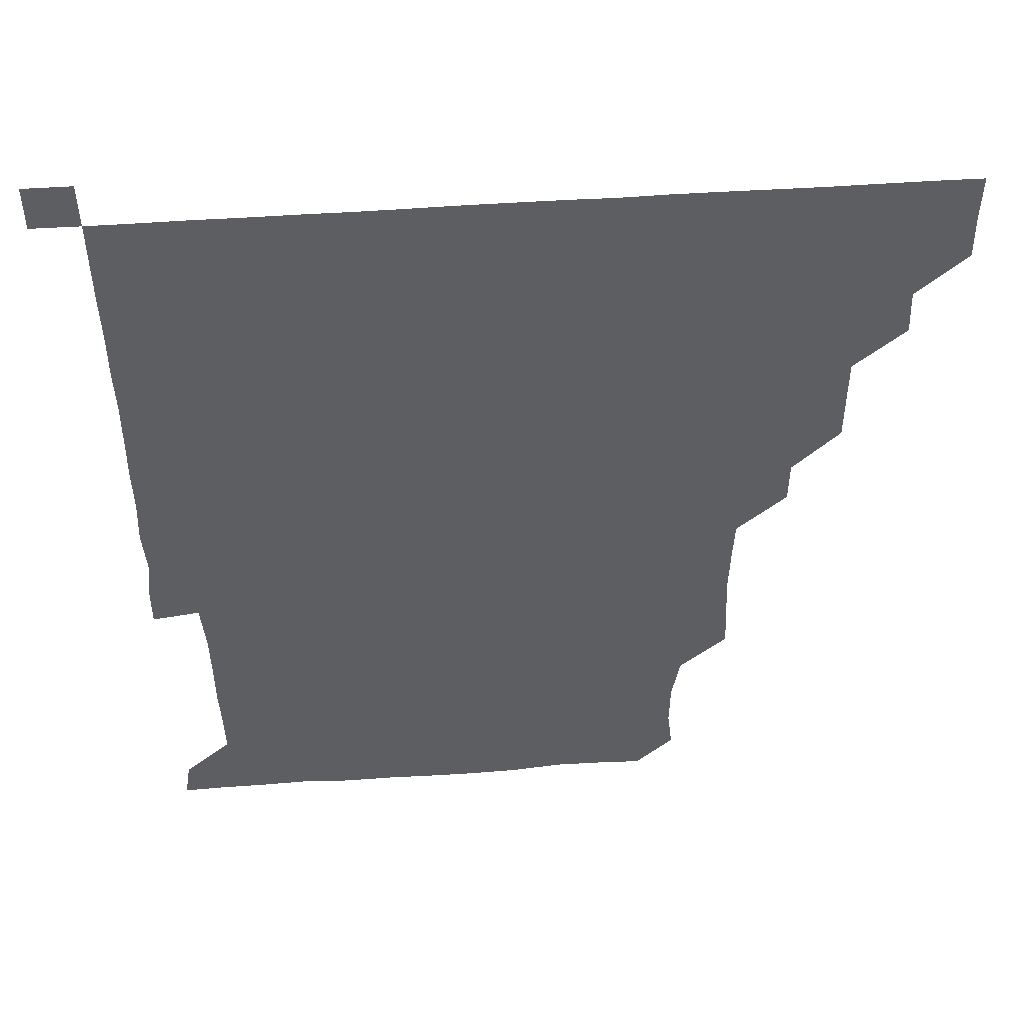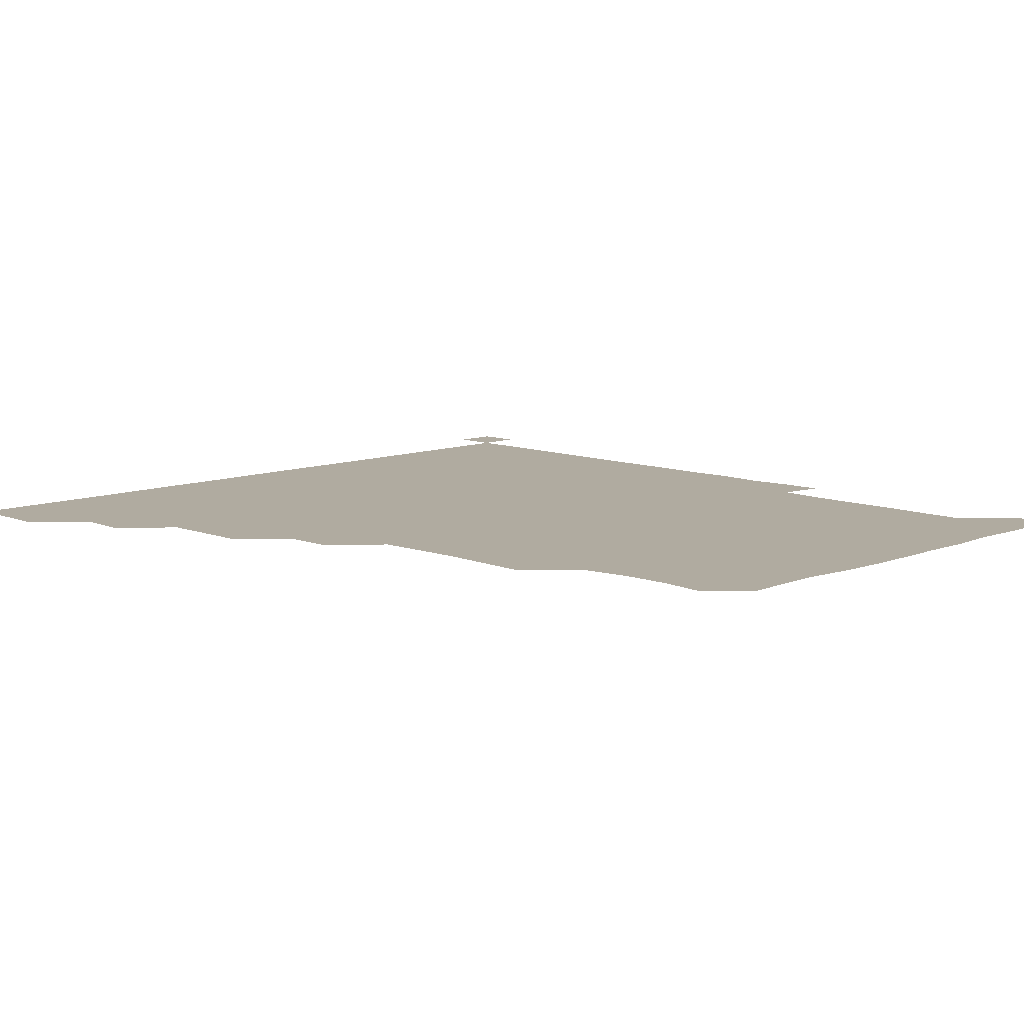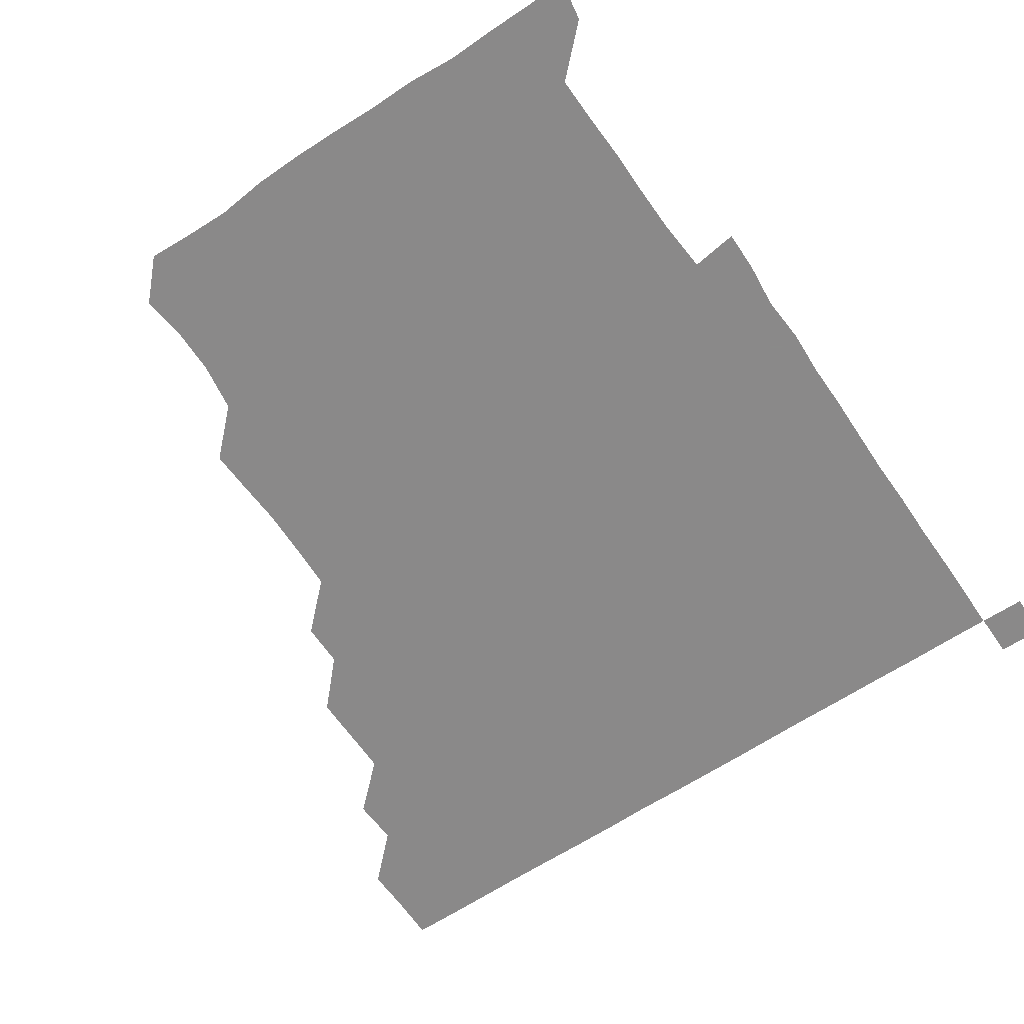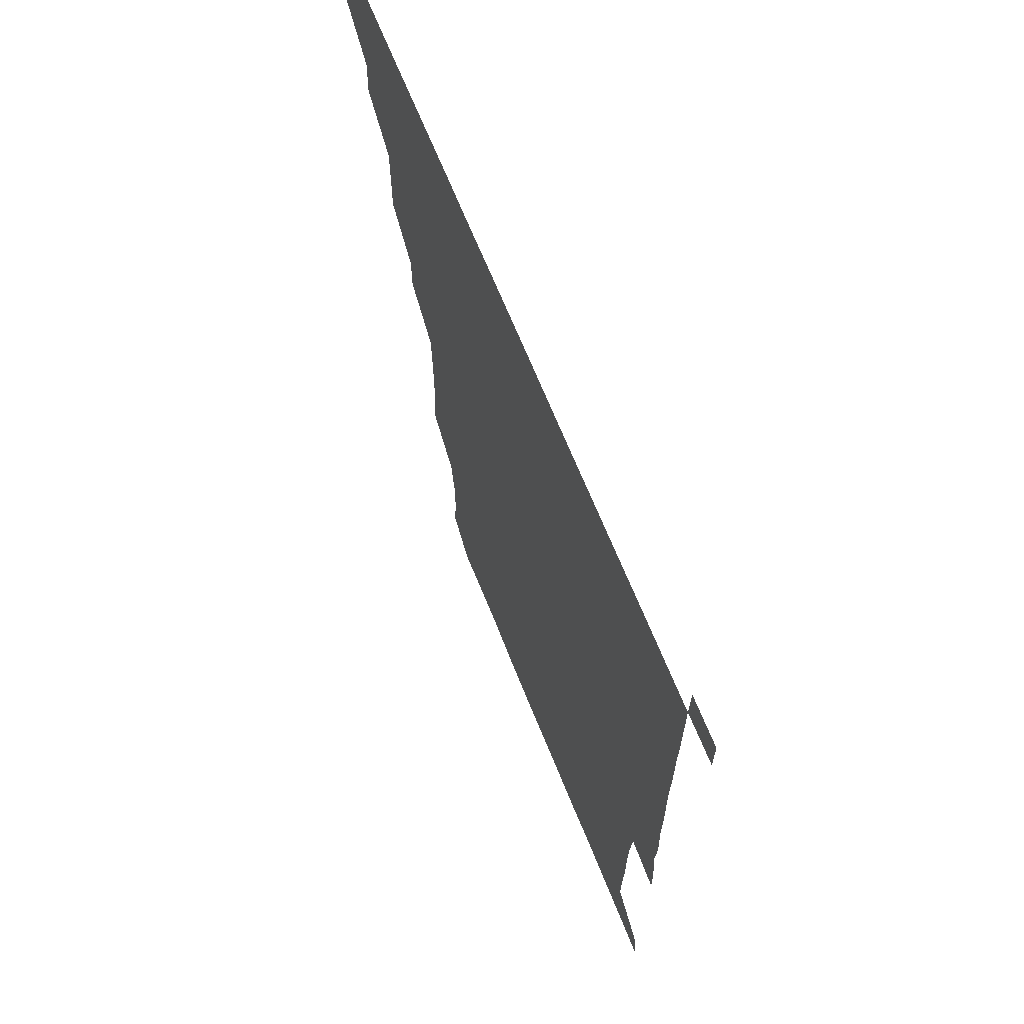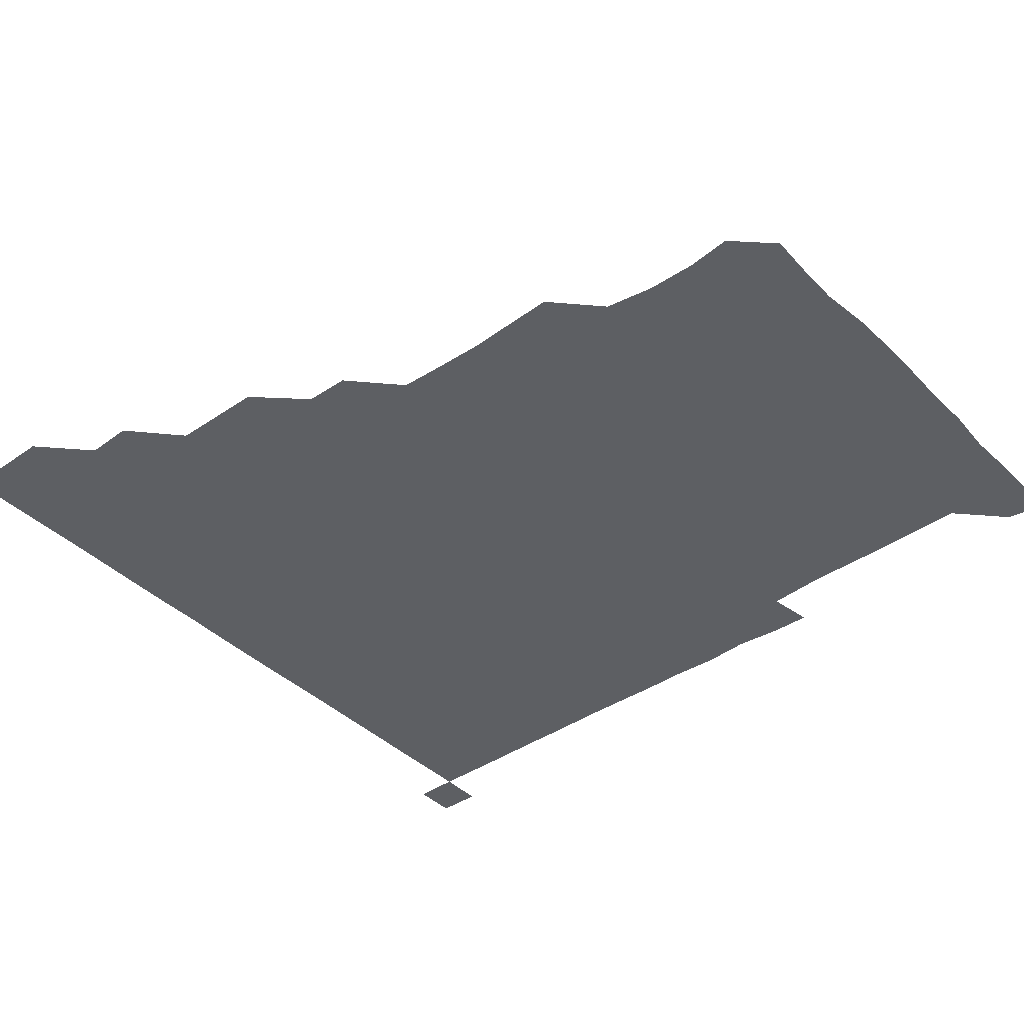
<metadata>
{"format":"obj","ext":"obj","renderer":"f3d","projection":"perspective","resolution":1024,"background":"white","views":[{"elev":50.3,"azim":175.6,"up":"+Y"},{"elev":9.8,"azim":-45.1,"up":"+Z"},{"elev":-63.3,"azim":34.0,"up":"+Z"},{"elev":67.5,"azim":68.1,"up":"+Y"},{"elev":-39.9,"azim":-50.0,"up":"+Z"}]}
</metadata>
<code>
v 435.8 405.7 0
v 436.2 421 0
v 436.1 436 0
v 450.6 375.4 0
v 451.3 390.7 0
v 451.1 406 0
v 451.1 421 0
v 451 436.1 0
v 466.3 330 0
v 466.4 344.9 0
v 466.4 360.6 0
v 466.2 376.2 0
v 466.3 391.2 0
v 466 406 0
v 466 421 0
v 465.9 436.1 0
v 481.1 299.8 0
v 481 314.4 0
v 481.2 330.9 0
v 481.1 345.9 0
v 481.3 361.5 0
v 481.2 376.2 0
v 481.1 391.1 0
v 481.1 406 0
v 481 421 0
v 481 435.9 0
v 496.2 224.1 0
v 496.8 238.5 0
v 497.5 253.6 0
v 497.2 268.9 0
v 496.6 284.9 0
v 495.9 301.2 0
v 496.8 317.1 0
v 496.3 331.5 0
v 496.1 346 0
v 496.1 361.2 0
v 496.1 376.1 0
v 496 391 0
v 496 406 0
v 496 421 0
v 496.1 436.1 0
v 512.1 163.4 0
v 513.8 177.7 0
v 513.6 193.6 0
v 511.1 209.7 0
v 512.3 226.3 0
v 511.1 241.1 0
v 511.4 256.4 0
v 511.3 271.6 0
v 511.3 286.3 0
v 511.1 300.7 0
v 511.1 316.6 0
v 511 331.1 0
v 511.2 346.3 0
v 511 361 0
v 511.1 376.1 0
v 511 391 0
v 511 406 0
v 511 420.8 0
v 511.1 436.2 0
v 524.2 150.8 0
v 526.3 165.7 0
v 526.7 180.4 0
v 526.3 196.1 0
v 525.7 211.3 0
v 527 227.2 0
v 526.3 241.7 0
v 526.2 255.9 0
v 525.8 270.7 0
v 525.9 286.1 0
v 526.3 301.4 0
v 526 316.2 0
v 526.1 331.1 0
v 526.1 346.2 0
v 526 361 0
v 526.2 376.1 0
v 526 391 0
v 526 406 0
v 526 421.1 0
v 525.9 436.2 0
v 538 151.5 0
v 541 166.7 0
v 541.5 182.6 0
v 541.1 196.4 0
v 541.2 210.6 0
v 540.9 227.6 0
v 541.3 241.5 0
v 541.4 256.9 0
v 541 271 0
v 541.1 286.1 0
v 541.1 301.4 0
v 541 316.3 0
v 541.2 331.2 0
v 541 346.1 0
v 541.1 361.2 0
v 541 376 0
v 541 391 0
v 541.1 405.9 0
v 541.1 420.9 0
v 541 436 0
v 553.5 151.9 0
v 556.8 167 0
v 556.2 181.1 0
v 555.5 196.4 0
v 556.6 211.7 0
v 555.9 226.2 0
v 556 241.6 0
v 556.1 256.4 0
v 556 271.5 0
v 556.2 286.6 0
v 556.3 301.5 0
v 556 315.6 0
v 556 331.3 0
v 556.1 346.3 0
v 556.1 361.1 0
v 555.9 376 0
v 556.1 391 0
v 556.1 405.9 0
v 556.1 420.8 0
v 556 436.2 0
v 570 150.2 0
v 571.2 166.9 0
v 571.4 181.9 0
v 571.3 195.1 0
v 570.6 211.5 0
v 571.3 225.9 0
v 570.8 240.8 0
v 571.1 255.8 0
v 570.9 270.4 0
v 570.8 285.7 0
v 570.8 301.1 0
v 571.2 316.5 0
v 571 330.9 0
v 571 346 0
v 571.1 361.1 0
v 571 375.9 0
v 571.1 391 0
v 571.2 405.8 0
v 571 421 0
v 570.9 436.2 0
v 585.6 149.8 0
v 585.6 166.8 0
v 585.7 181.7 0
v 586.2 197.3 0
v 586 211.6 0
v 586.2 227.1 0
v 586.1 241.2 0
v 585.9 257.1 0
v 586.5 271.3 0
v 586 286.2 0
v 586 301.5 0
v 586 316.5 0
v 586.1 331.2 0
v 586.1 346.5 0
v 586 360.8 0
v 586.2 376.1 0
v 586.1 391 0
v 586.1 405.7 0
v 586 421 0
v 585.8 436.2 0
v 601 150 0
v 600.4 166.5 0
v 601.3 181.6 0
v 601.1 195.9 0
v 601.3 210.9 0
v 600.8 225.9 0
v 600.9 241.6 0
v 601 255.6 0
v 600.8 271.9 0
v 601.1 286.2 0
v 601 301.4 0
v 601.2 315.5 0
v 601 331.3 0
v 600.9 346 0
v 601.1 361.3 0
v 601.1 376.1 0
v 601.1 391 0
v 601 406.1 0
v 600.9 421.1 0
v 600.7 436.1 0
v 616.6 150.5 0
v 616.1 165.7 0
v 615.4 181.6 0
v 616 196.3 0
v 616.6 211.3 0
v 616 226.6 0
v 615.8 240.9 0
v 616.2 256.4 0
v 615.7 271.1 0
v 616 286.4 0
v 615.8 301.2 0
v 616.3 316.7 0
v 616.1 331.1 0
v 616 345.9 0
v 616 361.3 0
v 616 376.2 0
v 616 391 0
v 616.2 405.9 0
v 616.1 420.9 0
v 615.8 436 0
v 631.8 150.3 0
v 631 166.6 0
v 631.5 180.5 0
v 630.3 195.8 0
v 630.6 212.4 0
v 630.8 227.1 0
v 630.9 241.3 0
v 630.8 257.2 0
v 631.3 270.7 0
v 630.9 286 0
v 631 300.7 0
v 630.5 316.9 0
v 631 331.6 0
v 631 346.1 0
v 631 361.1 0
v 631 376 0
v 631 391 0
v 631.2 406 0
v 631.1 420.9 0
v 630.8 436 0
v 647.6 151.6 0
v 646 166.2 0
v 645.9 182.4 0
v 646.1 196.4 0
v 645.8 211.4 0
v 645.6 226.5 0
v 646.2 240.8 0
v 645.7 256.4 0
v 645.9 271.5 0
v 645.8 286.4 0
v 646 301.5 0
v 646 315.8 0
v 645.7 331.5 0
v 646 346.1 0
v 645.9 361.1 0
v 646 376.4 0
v 646 390.9 0
v 646 406.1 0
v 646.1 420.9 0
v 645.9 436 0
v 663.2 151.1 0
v 660.8 166.2 0
v 660.2 181.3 0
v 660.7 195.9 0
v 660 212.1 0
v 660.5 226.3 0
v 660.8 241.3 0
v 660.6 257 0
v 660.3 272 0
v 660.8 286.1 0
v 660.5 301.9 0
v 660.9 316.1 0
v 660.5 331.6 0
v 660.9 346.3 0
v 661.1 360.9 0
v 660.9 376.2 0
v 661 391.2 0
v 661 406.1 0
v 661.1 420.9 0
v 660.9 436.1 0
v 677.8 151.1 0
v 675.3 165.6 0
v 673.9 178.8 0
v 674.2 194.2 0
v 674.8 208.9 0
v 674.8 224 0
v 675.1 239.7 0
v 676.5 257.2 0
v 675.9 271.6 0
v 675.3 286.3 0
v 675.2 301.7 0
v 675.1 316.4 0
v 676.2 330.5 0
v 675.3 346.6 0
v 675.6 361.4 0
v 675.4 376.7 0
v 676 391 0
v 675.9 406.2 0
v 676 421 0
v 676 435.9 0
v 691.3 150.7 0
v 689.2 163.9 0
v 691.6 255 0
v 691.5 268.7 0
v 690.1 283.5 0
v 691.2 298.7 0
v 690.5 314 0
v 690.7 329.3 0
v 690.5 344.4 0
v 690.3 359.9 0
v 690.7 375.1 0
v 690.6 390.7 0
v 690.9 405.9 0
v 690.9 421 0
v 690.9 435.9 0
v 691.1 451 0
v 706 436.1 0
v 706 451 0
f 5 6 1
f 1 6 2
f 6 7 2
f 2 7 3
f 7 8 3
f 11 12 4
f 4 12 5
f 12 13 5
f 5 13 6
f 13 14 6
f 6 14 7
f 14 15 7
f 7 15 8
f 15 16 8
f 18 19 9
f 9 19 10
f 19 20 10
f 10 20 11
f 20 21 11
f 11 21 12
f 21 22 12
f 12 22 13
f 22 23 13
f 13 23 14
f 23 24 14
f 14 24 15
f 24 25 15
f 15 25 16
f 25 26 16
f 31 32 17
f 17 32 18
f 32 33 18
f 18 33 19
f 33 34 19
f 19 34 20
f 34 35 20
f 20 35 21
f 35 36 21
f 21 36 22
f 36 37 22
f 22 37 23
f 37 38 23
f 23 38 24
f 38 39 24
f 24 39 25
f 39 40 25
f 25 40 26
f 40 41 26
f 45 46 27
f 27 46 28
f 46 47 28
f 28 47 29
f 47 48 29
f 29 48 30
f 48 49 30
f 30 49 31
f 49 50 31
f 31 50 32
f 50 51 32
f 32 51 33
f 51 52 33
f 33 52 34
f 52 53 34
f 34 53 35
f 53 54 35
f 35 54 36
f 54 55 36
f 36 55 37
f 55 56 37
f 37 56 38
f 56 57 38
f 38 57 39
f 57 58 39
f 39 58 40
f 58 59 40
f 40 59 41
f 59 60 41
f 61 62 42
f 42 62 43
f 62 63 43
f 43 63 44
f 63 64 44
f 44 64 45
f 64 65 45
f 45 65 46
f 65 66 46
f 46 66 47
f 66 67 47
f 47 67 48
f 67 68 48
f 48 68 49
f 68 69 49
f 49 69 50
f 69 70 50
f 50 70 51
f 70 71 51
f 51 71 52
f 71 72 52
f 52 72 53
f 72 73 53
f 53 73 54
f 73 74 54
f 54 74 55
f 74 75 55
f 55 75 56
f 75 76 56
f 56 76 57
f 76 77 57
f 57 77 58
f 77 78 58
f 58 78 59
f 78 79 59
f 59 79 60
f 79 80 60
f 61 81 62
f 81 82 62
f 62 82 63
f 82 83 63
f 63 83 64
f 83 84 64
f 64 84 65
f 84 85 65
f 65 85 66
f 85 86 66
f 66 86 67
f 86 87 67
f 67 87 68
f 87 88 68
f 68 88 69
f 88 89 69
f 69 89 70
f 89 90 70
f 70 90 71
f 90 91 71
f 71 91 72
f 91 92 72
f 72 92 73
f 92 93 73
f 73 93 74
f 93 94 74
f 74 94 75
f 94 95 75
f 75 95 76
f 95 96 76
f 76 96 77
f 96 97 77
f 77 97 78
f 97 98 78
f 78 98 79
f 98 99 79
f 79 99 80
f 99 100 80
f 81 101 82
f 101 102 82
f 82 102 83
f 102 103 83
f 83 103 84
f 103 104 84
f 84 104 85
f 104 105 85
f 85 105 86
f 105 106 86
f 86 106 87
f 106 107 87
f 87 107 88
f 107 108 88
f 88 108 89
f 108 109 89
f 89 109 90
f 109 110 90
f 90 110 91
f 110 111 91
f 91 111 92
f 111 112 92
f 92 112 93
f 112 113 93
f 93 113 94
f 113 114 94
f 94 114 95
f 114 115 95
f 95 115 96
f 115 116 96
f 96 116 97
f 116 117 97
f 97 117 98
f 117 118 98
f 98 118 99
f 118 119 99
f 99 119 100
f 119 120 100
f 101 121 102
f 121 122 102
f 102 122 103
f 122 123 103
f 103 123 104
f 123 124 104
f 104 124 105
f 124 125 105
f 105 125 106
f 125 126 106
f 106 126 107
f 126 127 107
f 107 127 108
f 127 128 108
f 108 128 109
f 128 129 109
f 109 129 110
f 129 130 110
f 110 130 111
f 130 131 111
f 111 131 112
f 131 132 112
f 112 132 113
f 132 133 113
f 113 133 114
f 133 134 114
f 114 134 115
f 134 135 115
f 115 135 116
f 135 136 116
f 116 136 117
f 136 137 117
f 117 137 118
f 137 138 118
f 118 138 119
f 138 139 119
f 119 139 120
f 139 140 120
f 121 141 122
f 141 142 122
f 122 142 123
f 142 143 123
f 123 143 124
f 143 144 124
f 124 144 125
f 144 145 125
f 125 145 126
f 145 146 126
f 126 146 127
f 146 147 127
f 127 147 128
f 147 148 128
f 128 148 129
f 148 149 129
f 129 149 130
f 149 150 130
f 130 150 131
f 150 151 131
f 131 151 132
f 151 152 132
f 132 152 133
f 152 153 133
f 133 153 134
f 153 154 134
f 134 154 135
f 154 155 135
f 135 155 136
f 155 156 136
f 136 156 137
f 156 157 137
f 137 157 138
f 157 158 138
f 138 158 139
f 158 159 139
f 139 159 140
f 159 160 140
f 141 161 142
f 161 162 142
f 142 162 143
f 162 163 143
f 143 163 144
f 163 164 144
f 144 164 145
f 164 165 145
f 145 165 146
f 165 166 146
f 146 166 147
f 166 167 147
f 147 167 148
f 167 168 148
f 148 168 149
f 168 169 149
f 149 169 150
f 169 170 150
f 150 170 151
f 170 171 151
f 151 171 152
f 171 172 152
f 152 172 153
f 172 173 153
f 153 173 154
f 173 174 154
f 154 174 155
f 174 175 155
f 155 175 156
f 175 176 156
f 156 176 157
f 176 177 157
f 157 177 158
f 177 178 158
f 158 178 159
f 178 179 159
f 159 179 160
f 179 180 160
f 161 181 162
f 181 182 162
f 162 182 163
f 182 183 163
f 163 183 164
f 183 184 164
f 164 184 165
f 184 185 165
f 165 185 166
f 185 186 166
f 166 186 167
f 186 187 167
f 167 187 168
f 187 188 168
f 168 188 169
f 188 189 169
f 169 189 170
f 189 190 170
f 170 190 171
f 190 191 171
f 171 191 172
f 191 192 172
f 172 192 173
f 192 193 173
f 173 193 174
f 193 194 174
f 174 194 175
f 194 195 175
f 175 195 176
f 195 196 176
f 176 196 177
f 196 197 177
f 177 197 178
f 197 198 178
f 178 198 179
f 198 199 179
f 179 199 180
f 199 200 180
f 181 201 182
f 201 202 182
f 182 202 183
f 202 203 183
f 183 203 184
f 203 204 184
f 184 204 185
f 204 205 185
f 185 205 186
f 205 206 186
f 186 206 187
f 206 207 187
f 187 207 188
f 207 208 188
f 188 208 189
f 208 209 189
f 189 209 190
f 209 210 190
f 190 210 191
f 210 211 191
f 191 211 192
f 211 212 192
f 192 212 193
f 212 213 193
f 193 213 194
f 213 214 194
f 194 214 195
f 214 215 195
f 195 215 196
f 215 216 196
f 196 216 197
f 216 217 197
f 197 217 198
f 217 218 198
f 198 218 199
f 218 219 199
f 199 219 200
f 219 220 200
f 201 221 202
f 221 222 202
f 202 222 203
f 222 223 203
f 203 223 204
f 223 224 204
f 204 224 205
f 224 225 205
f 205 225 206
f 225 226 206
f 206 226 207
f 226 227 207
f 207 227 208
f 227 228 208
f 208 228 209
f 228 229 209
f 209 229 210
f 229 230 210
f 210 230 211
f 230 231 211
f 211 231 212
f 231 232 212
f 212 232 213
f 232 233 213
f 213 233 214
f 233 234 214
f 214 234 215
f 234 235 215
f 215 235 216
f 235 236 216
f 216 236 217
f 236 237 217
f 217 237 218
f 237 238 218
f 218 238 219
f 238 239 219
f 219 239 220
f 239 240 220
f 221 241 222
f 241 242 222
f 222 242 223
f 242 243 223
f 223 243 224
f 243 244 224
f 224 244 225
f 244 245 225
f 225 245 226
f 245 246 226
f 226 246 227
f 246 247 227
f 227 247 228
f 247 248 228
f 228 248 229
f 248 249 229
f 229 249 230
f 249 250 230
f 230 250 231
f 250 251 231
f 231 251 232
f 251 252 232
f 232 252 233
f 252 253 233
f 233 253 234
f 253 254 234
f 234 254 235
f 254 255 235
f 235 255 236
f 255 256 236
f 236 256 237
f 256 257 237
f 237 257 238
f 257 258 238
f 238 258 239
f 258 259 239
f 239 259 240
f 259 260 240
f 241 261 242
f 261 262 242
f 242 262 243
f 262 263 243
f 243 263 244
f 263 264 244
f 244 264 245
f 264 265 245
f 245 265 246
f 265 266 246
f 246 266 247
f 266 267 247
f 247 267 248
f 267 268 248
f 248 268 249
f 268 269 249
f 249 269 250
f 269 270 250
f 250 270 251
f 270 271 251
f 251 271 252
f 271 272 252
f 252 272 253
f 272 273 253
f 253 273 254
f 273 274 254
f 254 274 255
f 274 275 255
f 255 275 256
f 275 276 256
f 256 276 257
f 276 277 257
f 257 277 258
f 277 278 258
f 258 278 259
f 278 279 259
f 259 279 260
f 279 280 260
f 261 281 262
f 281 282 262
f 262 282 263
f 268 283 269
f 283 284 269
f 269 284 270
f 284 285 270
f 270 285 271
f 285 286 271
f 271 286 272
f 286 287 272
f 272 287 273
f 287 288 273
f 273 288 274
f 288 289 274
f 274 289 275
f 289 290 275
f 275 290 276
f 290 291 276
f 276 291 277
f 291 292 277
f 277 292 278
f 292 293 278
f 278 293 279
f 293 294 279
f 279 294 280
f 294 295 280
f 295 297 296
f 297 298 296

</code>
